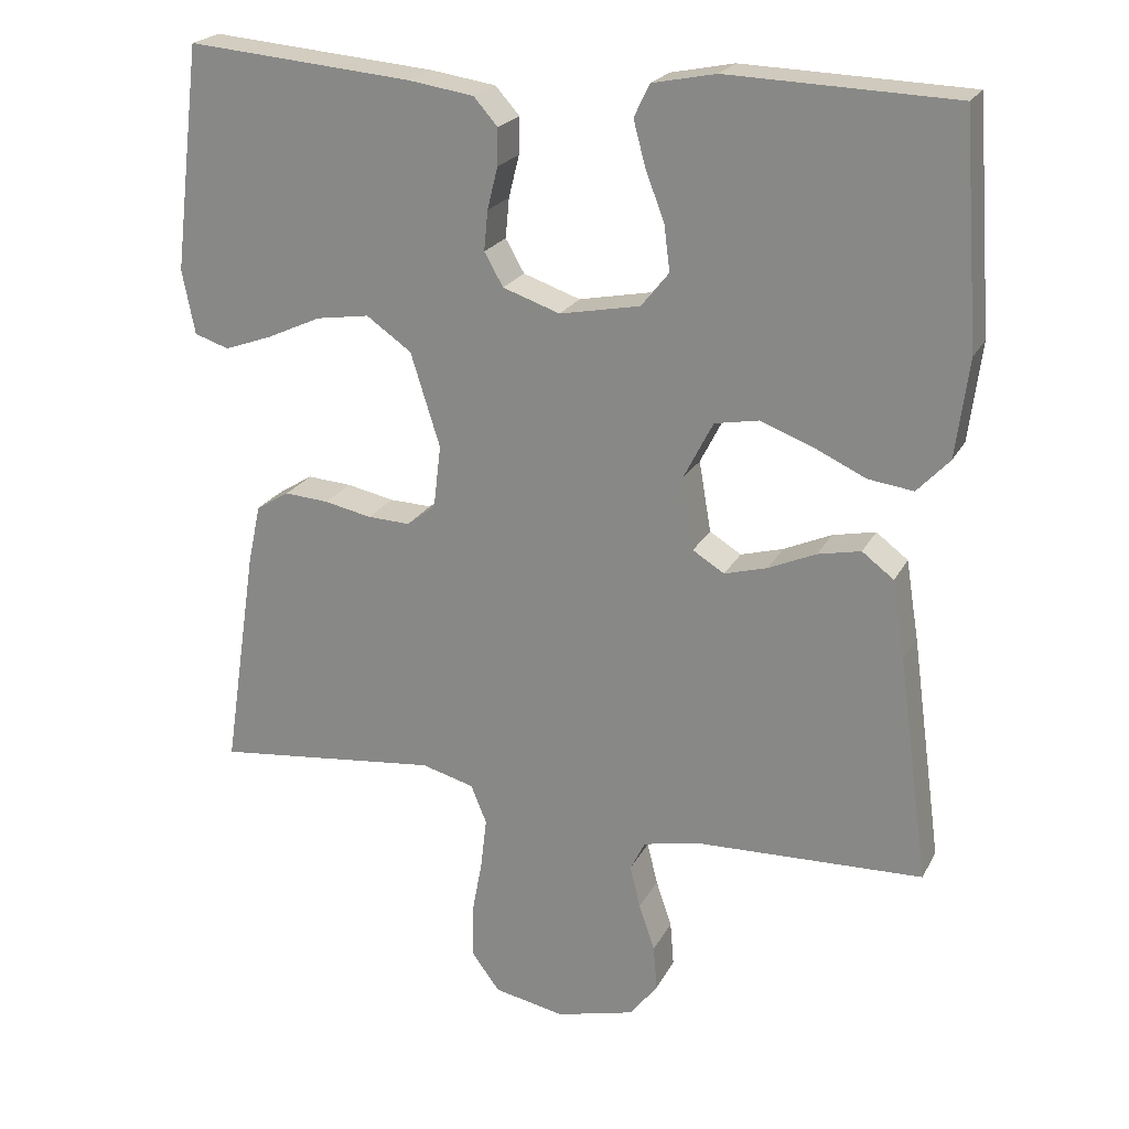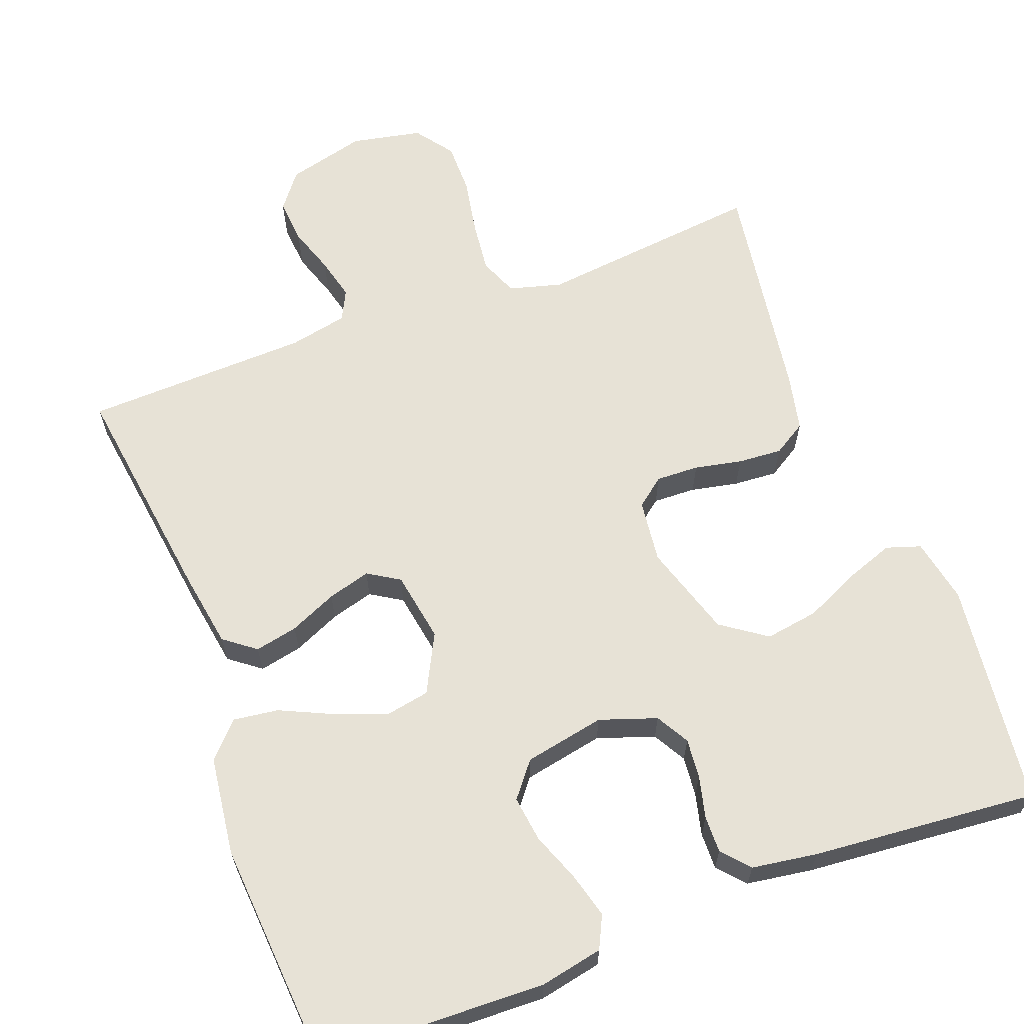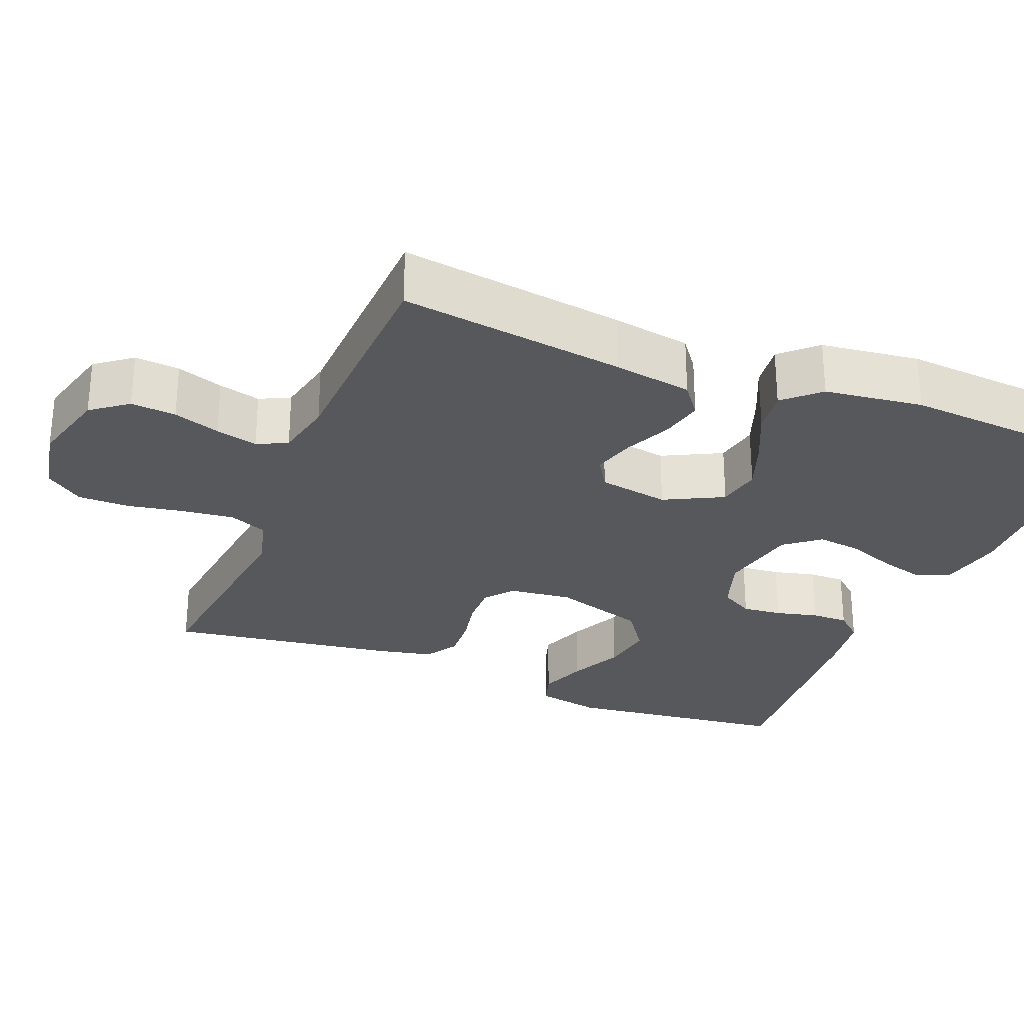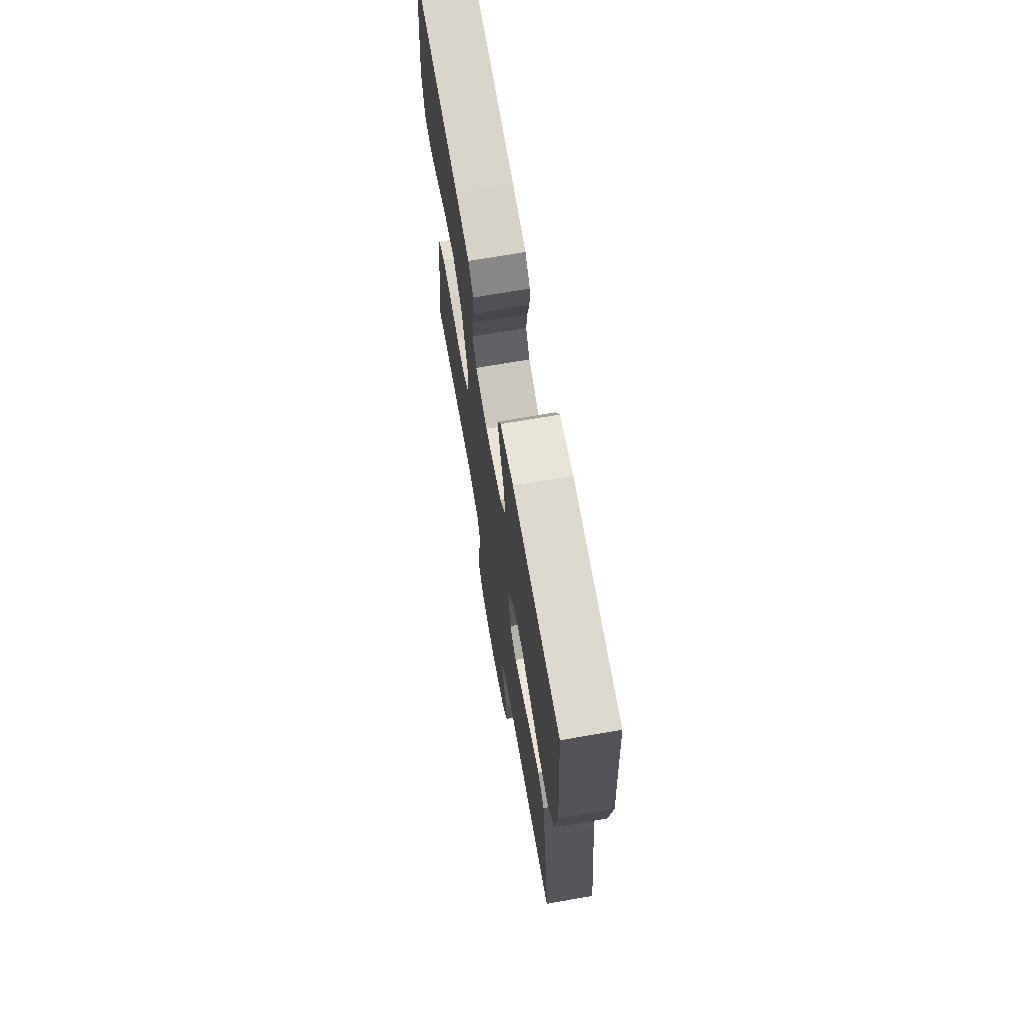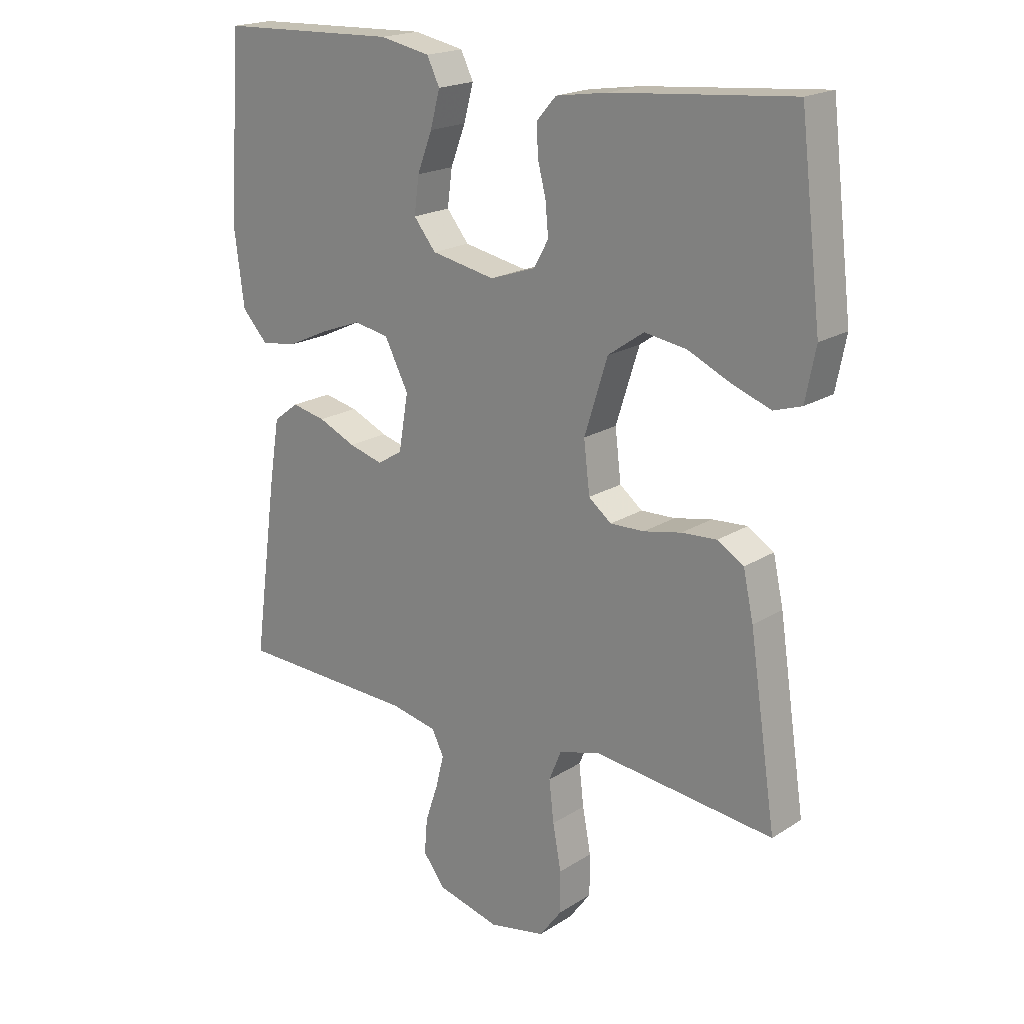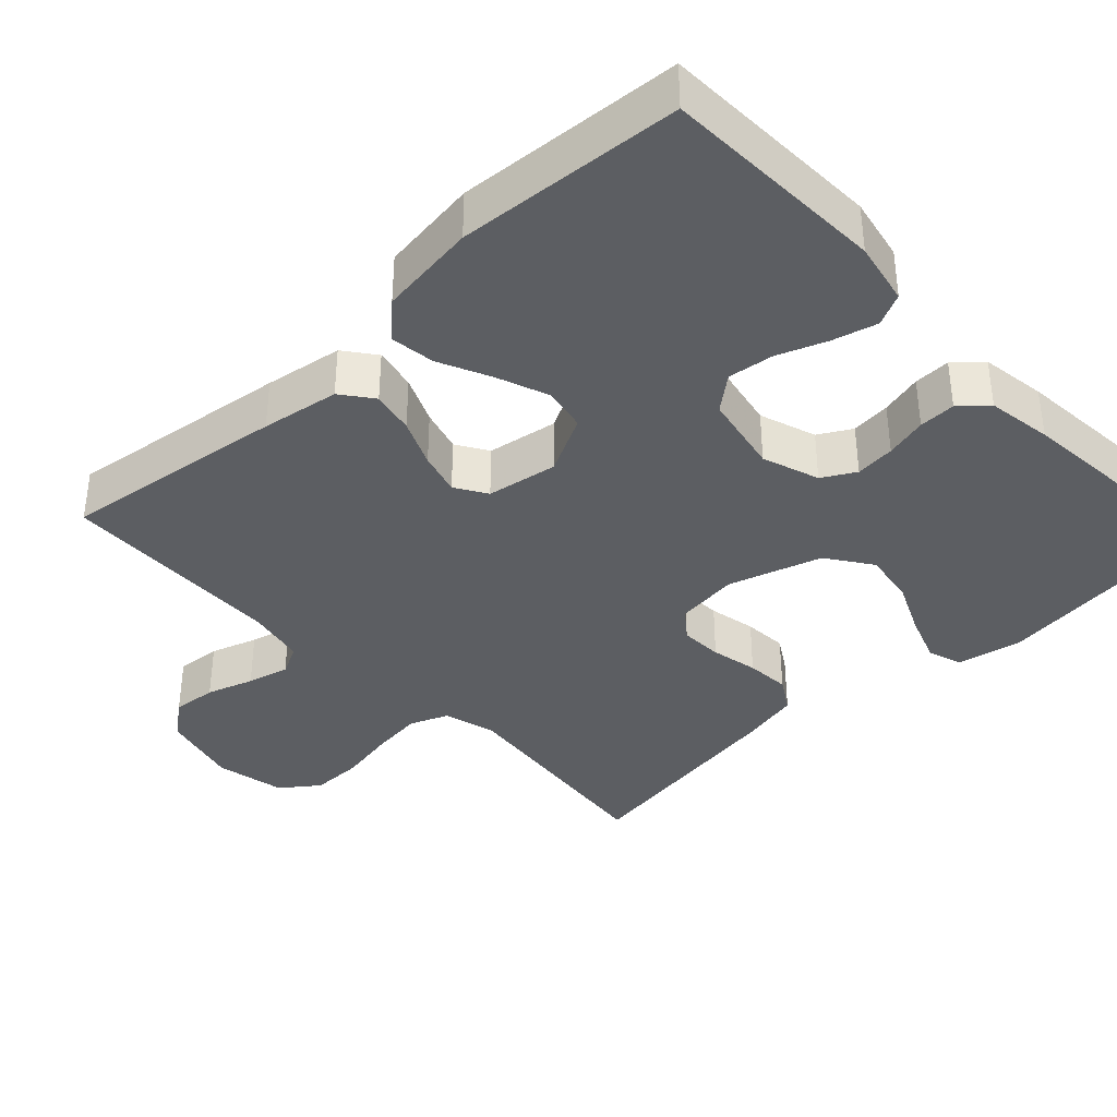
<metadata>
{"format":"obj","ext":"obj","renderer":"f3d","projection":"perspective","resolution":1024,"background":"white","views":[{"elev":22.0,"azim":-158.7,"up":"+Z"},{"elev":63.6,"azim":-20.6,"up":"+Y"},{"elev":-28.2,"azim":-112.1,"up":"+Y"},{"elev":70.0,"azim":-99.9,"up":"+Z"},{"elev":19.5,"azim":40.5,"up":"+Z"},{"elev":-37.5,"azim":-46.6,"up":"+Y"}]}
</metadata>
<code>
v -0.5 0.07 0.5
v -0.2 0.07 0.51
v -0.116 0.07 0.493
v -0.095 0.07 0.45
v -0.111 0.07 0.39
v -0.136 0.07 0.325
v -0.144 0.07 0.264
v -0.107 0.07 0.218
v 0 0.07 0.197
v 0.076 0.07 0.223
v 0.101 0.07 0.267
v 0.096 0.07 0.32
v 0.082 0.07 0.376
v 0.081 0.07 0.425
v 0.113 0.07 0.461
v 0.2 0.07 0.474
v 0.5 0.07 0.5
v 0.536 0.07 0.2
v 0.519 0.07 0.114
v 0.473 0.07 0.099
v 0.409 0.07 0.122
v 0.337 0.07 0.155
v 0.266 0.07 0.166
v 0.206 0.07 0.124
v 0.167 0.07 0
v 0.177 0.07 -0.084
v 0.215 0.07 -0.114
v 0.272 0.07 -0.112
v 0.335 0.07 -0.099
v 0.394 0.07 -0.095
v 0.438 0.07 -0.122
v 0.455 0.07 -0.2
v 0.5 0.07 -0.5
v 0.2 0.07 -0.467
v 0.13 0.07 -0.486
v 0.109 0.07 -0.537
v 0.117 0.07 -0.606
v 0.131 0.07 -0.681
v 0.131 0.07 -0.75
v 0.094 0.07 -0.8
v 0 0.07 -0.819
v -0.105 0.07 -0.792
v -0.142 0.07 -0.744
v -0.137 0.07 -0.684
v -0.116 0.07 -0.622
v -0.102 0.07 -0.566
v -0.122 0.07 -0.526
v -0.2 0.07 -0.51
v -0.5 0.07 -0.5
v -0.459 0.07 -0.2
v -0.442 0.07 -0.096
v -0.4 0.07 -0.064
v -0.343 0.07 -0.076
v -0.28 0.07 -0.104
v -0.223 0.07 -0.12
v -0.181 0.07 -0.094
v -0.165 0.07 0
v -0.205 0.07 0.078
v -0.264 0.07 0.089
v -0.333 0.07 0.063
v -0.402 0.07 0.031
v -0.462 0.07 0.023
v -0.505 0.07 0.069
v -0.522 0.07 0.2
v -0.5 0 0.5
v -0.2 0 0.51
v -0.116 0 0.493
v -0.095 0 0.45
v -0.111 0 0.39
v -0.136 0 0.325
v -0.144 0 0.264
v -0.107 0 0.218
v 0 0 0.197
v 0.076 0 0.223
v 0.101 0 0.267
v 0.096 0 0.32
v 0.082 0 0.376
v 0.081 0 0.425
v 0.113 0 0.461
v 0.2 0 0.474
v 0.5 0 0.5
v 0.536 0 0.2
v 0.519 0 0.114
v 0.473 0 0.099
v 0.409 0 0.122
v 0.337 0 0.155
v 0.266 0 0.166
v 0.206 0 0.124
v 0.167 0 0
v 0.177 0 -0.084
v 0.215 0 -0.114
v 0.272 0 -0.112
v 0.335 0 -0.099
v 0.394 0 -0.095
v 0.438 0 -0.122
v 0.455 0 -0.2
v 0.5 0 -0.5
v 0.2 0 -0.467
v 0.13 0 -0.486
v 0.109 0 -0.537
v 0.117 0 -0.606
v 0.131 0 -0.681
v 0.131 0 -0.75
v 0.094 0 -0.8
v 0 0 -0.819
v -0.105 0 -0.792
v -0.142 0 -0.744
v -0.137 0 -0.684
v -0.116 0 -0.622
v -0.102 0 -0.566
v -0.122 0 -0.526
v -0.2 0 -0.51
v -0.5 0 -0.5
v -0.459 0 -0.2
v -0.442 0 -0.096
v -0.4 0 -0.064
v -0.343 0 -0.076
v -0.28 0 -0.104
v -0.223 0 -0.12
v -0.181 0 -0.094
v -0.165 0 0
v -0.205 0 0.078
v -0.264 0 0.089
v -0.333 0 0.063
v -0.402 0 0.031
v -0.462 0 0.023
v -0.505 0 0.069
v -0.522 0 0.2
f 60 61 62 63
f 59 60 63 64
f 58 59 64 1
f 51 52 53 54
f 51 54 55
f 48 49 50 51
f 47 48 51 55
f 46 47 55 56
f 42 43 44 45
f 42 45 46
f 41 42 46
f 37 38 39 40
f 36 37 40 41
f 31 32 33 34
f 31 34 35
f 28 29 30 31
f 27 28 31 35
f 26 27 35 36
f 19 20 21 22
f 17 18 19 22
f 17 22 23
f 16 17 23 24
f 12 13 14 15
f 11 12 15 16
f 3 4 5 6
f 3 6 7
f 58 1 2 3
f 58 3 7
f 57 58 7 8
f 56 57 8 9
f 46 56 9 10
f 41 46 10 11
f 25 26 36 41
f 25 41 11 16
f 16 24 25
f 127 126 125 124
f 128 127 124 123
f 65 128 123 122
f 118 117 116 115
f 119 118 115
f 115 114 113 112
f 119 115 112 111
f 120 119 111 110
f 109 108 107 106
f 110 109 106
f 110 106 105
f 104 103 102 101
f 105 104 101 100
f 98 97 96 95
f 99 98 95
f 95 94 93 92
f 99 95 92 91
f 100 99 91 90
f 86 85 84 83
f 86 83 82 81
f 87 86 81
f 88 87 81 80
f 79 78 77 76
f 80 79 76 75
f 70 69 68 67
f 71 70 67
f 67 66 65 122
f 71 67 122
f 72 71 122 121
f 73 72 121 120
f 74 73 120 110
f 75 74 110 105
f 105 100 90 89
f 80 75 105 89
f 89 88 80
f 1 65 66 2
f 2 66 67 3
f 3 67 68 4
f 4 68 69 5
f 5 69 70 6
f 6 70 71 7
f 7 71 72 8
f 8 72 73 9
f 9 73 74 10
f 10 74 75 11
f 11 75 76 12
f 12 76 77 13
f 13 77 78 14
f 14 78 79 15
f 15 79 80 16
f 16 80 81 17
f 17 81 82 18
f 18 82 83 19
f 19 83 84 20
f 20 84 85 21
f 21 85 86 22
f 22 86 87 23
f 23 87 88 24
f 24 88 89 25
f 25 89 90 26
f 26 90 91 27
f 27 91 92 28
f 28 92 93 29
f 29 93 94 30
f 30 94 95 31
f 31 95 96 32
f 32 96 97 33
f 33 97 98 34
f 34 98 99 35
f 35 99 100 36
f 36 100 101 37
f 37 101 102 38
f 38 102 103 39
f 39 103 104 40
f 40 104 105 41
f 41 105 106 42
f 42 106 107 43
f 43 107 108 44
f 44 108 109 45
f 45 109 110 46
f 46 110 111 47
f 47 111 112 48
f 48 112 113 49
f 49 113 114 50
f 50 114 115 51
f 51 115 116 52
f 52 116 117 53
f 53 117 118 54
f 54 118 119 55
f 55 119 120 56
f 56 120 121 57
f 57 121 122 58
f 58 122 123 59
f 59 123 124 60
f 60 124 125 61
f 61 125 126 62
f 62 126 127 63
f 63 127 128 64
f 64 128 65 1

</code>
